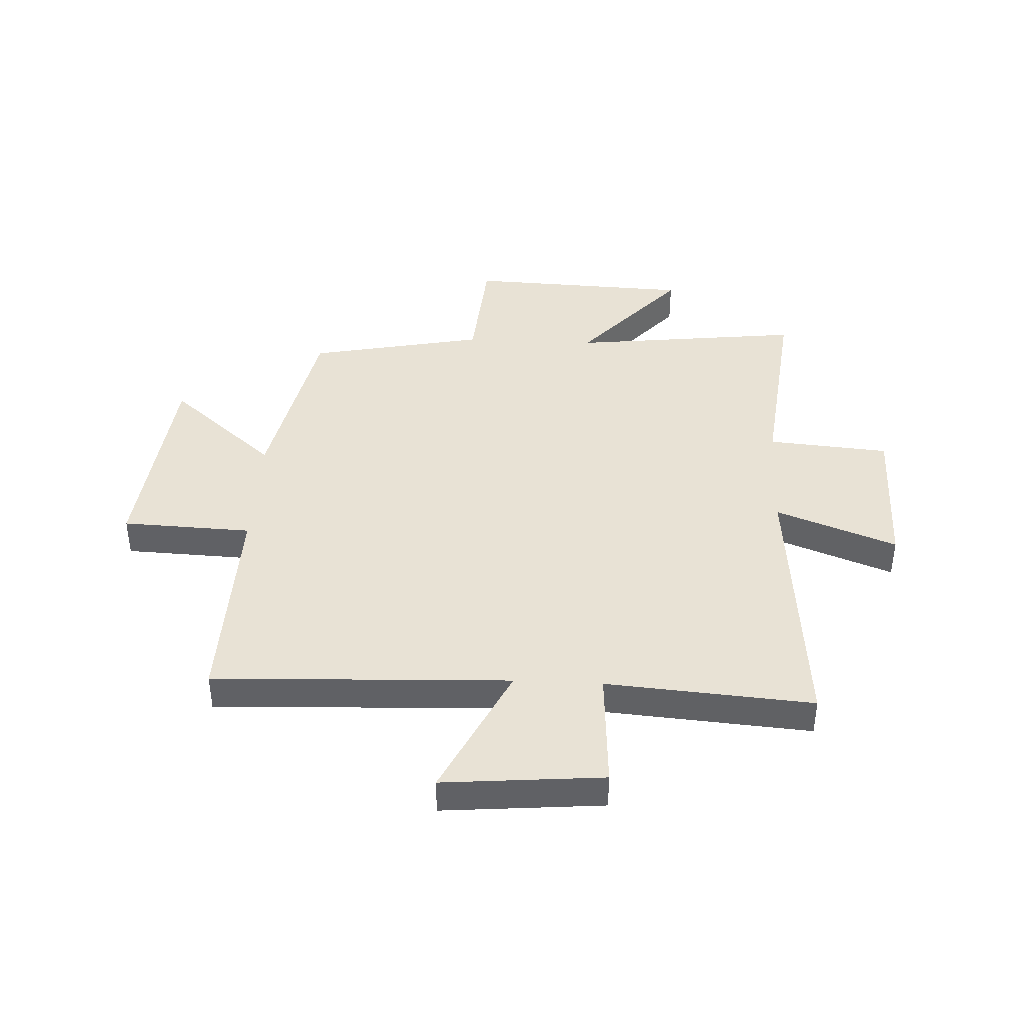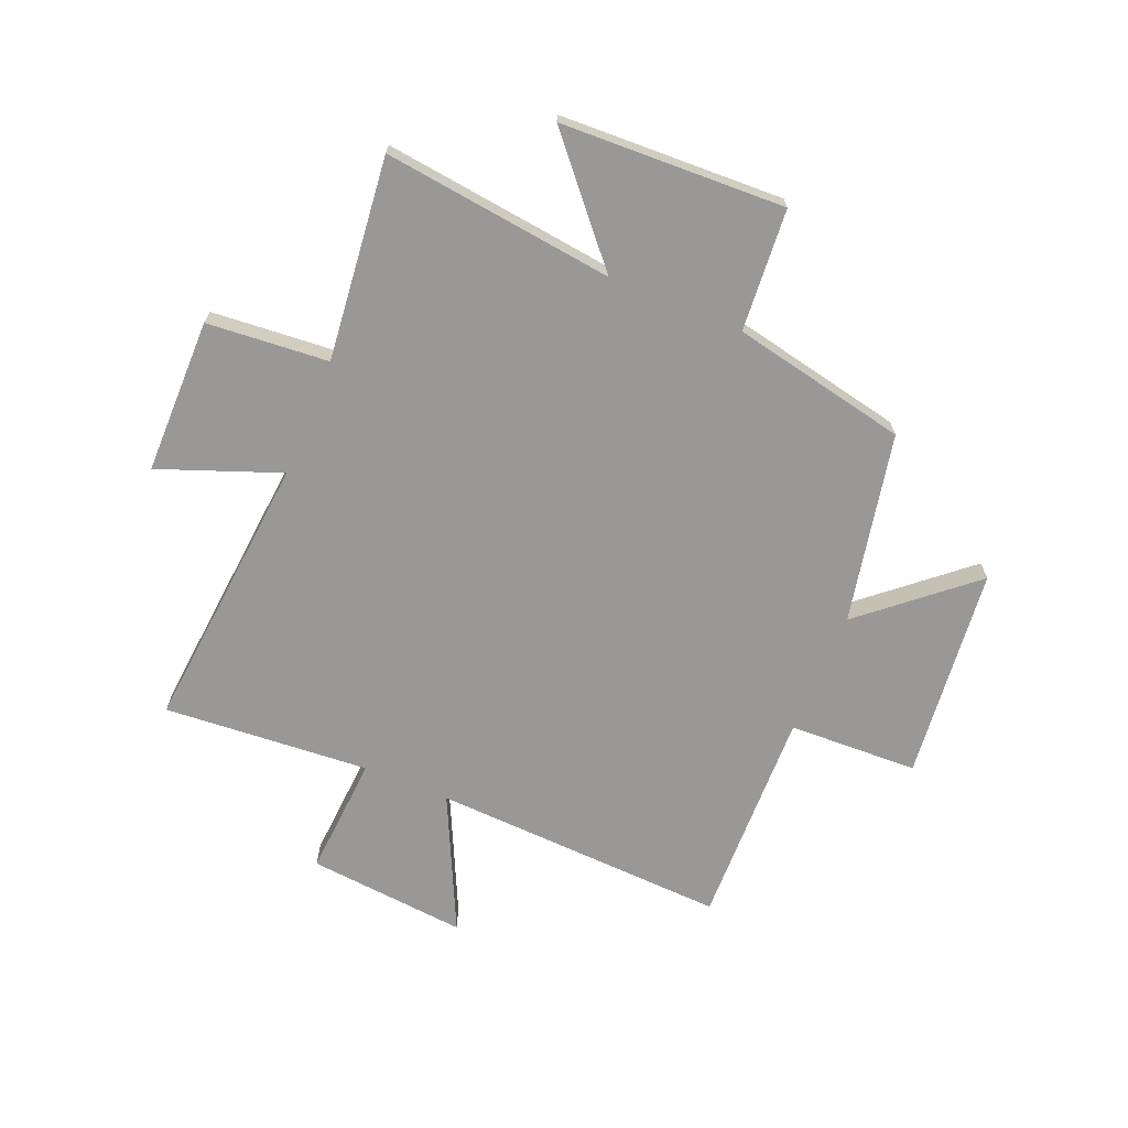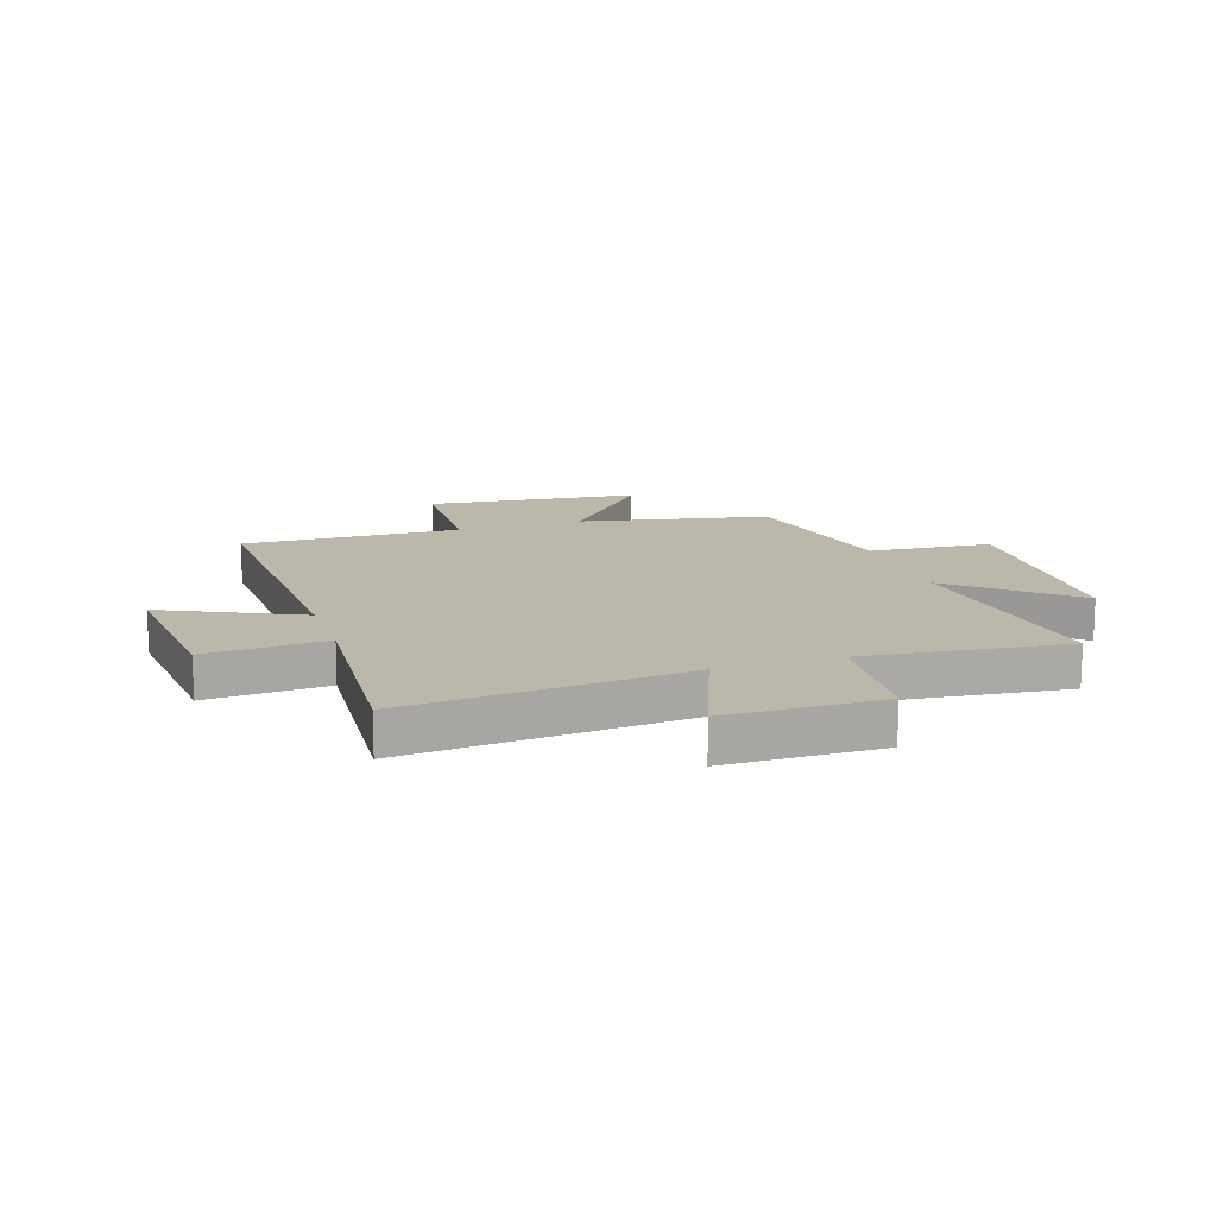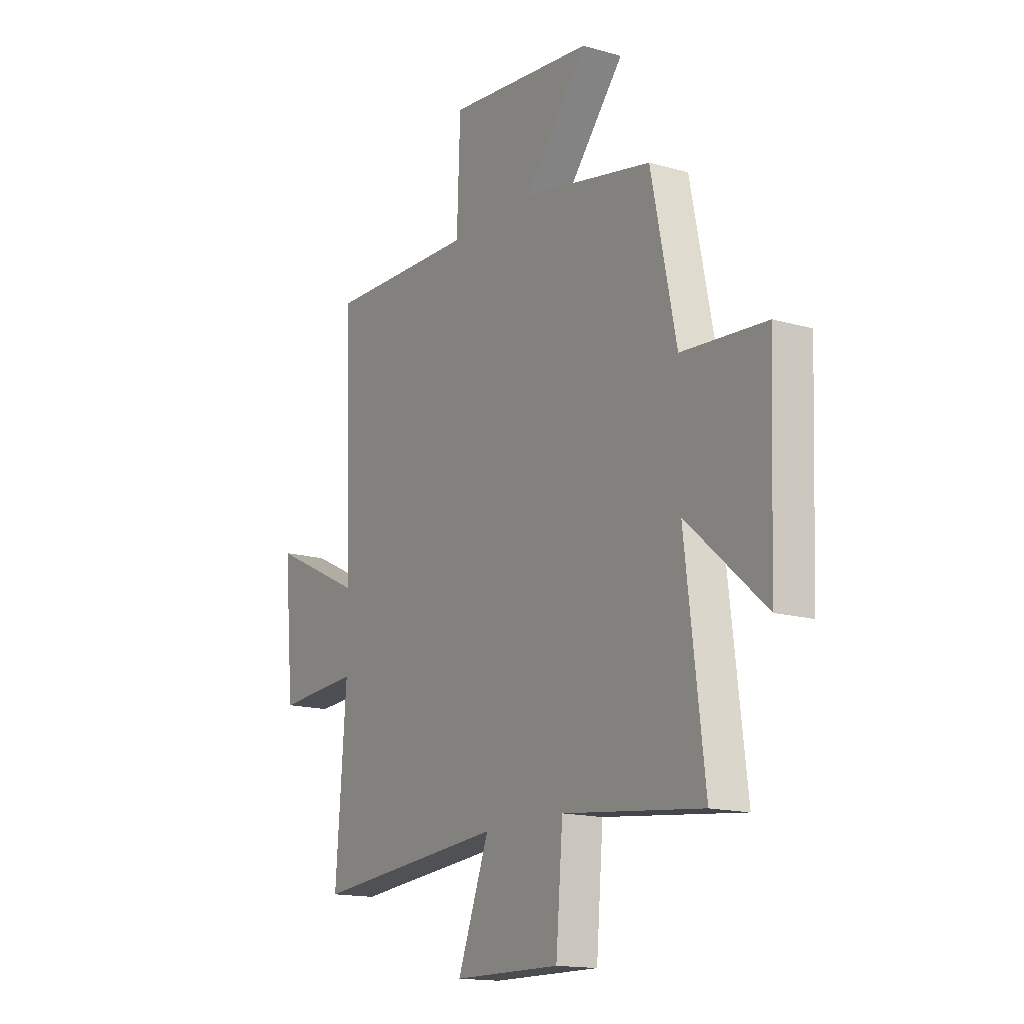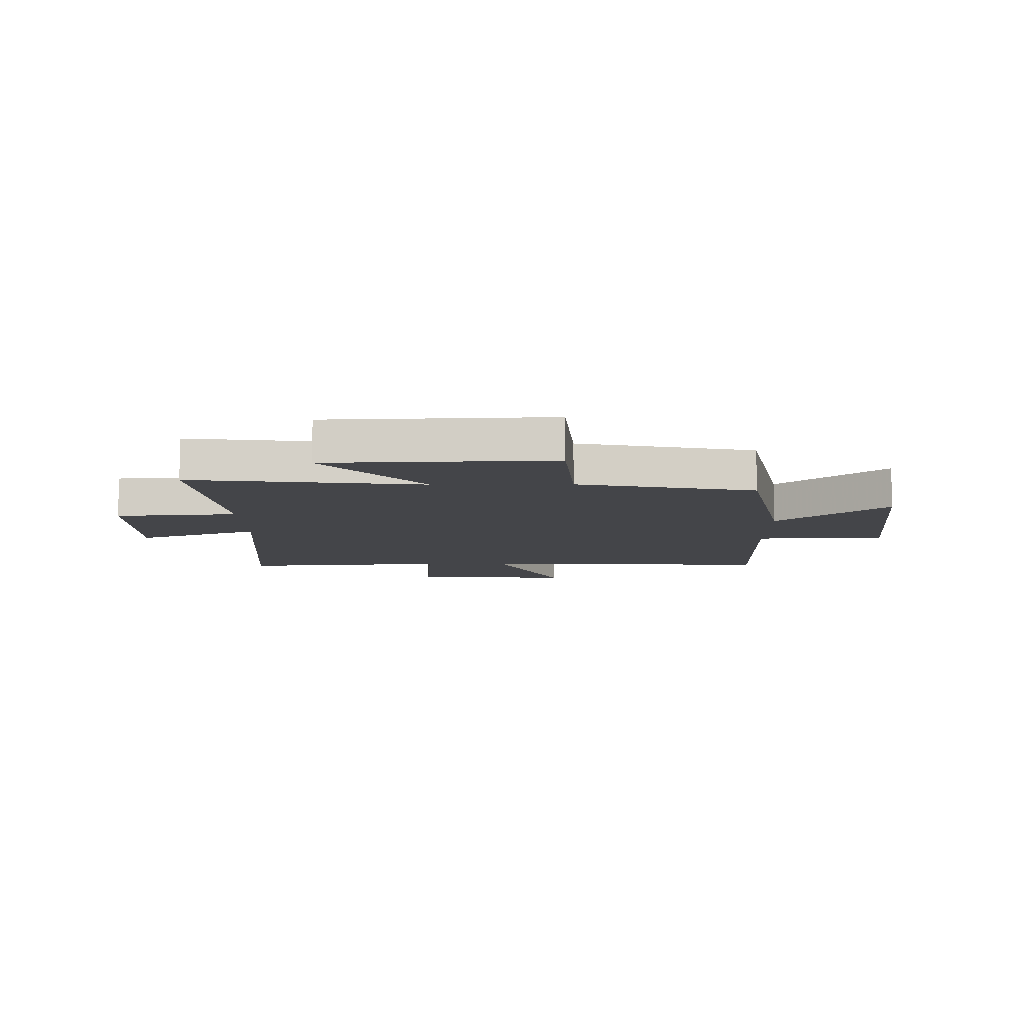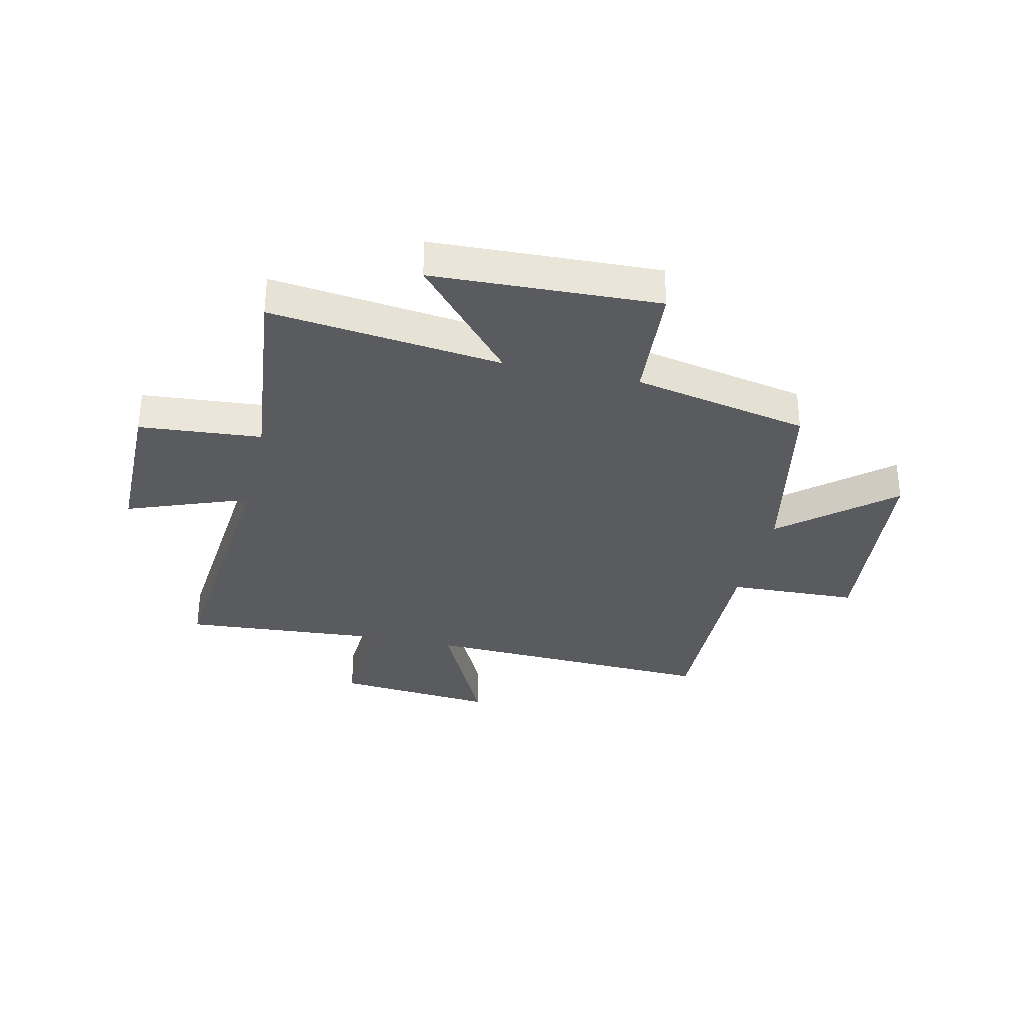
<metadata>
{"format":"obj","ext":"obj","renderer":"f3d","projection":"perspective","resolution":1024,"background":"white","views":[{"elev":40.8,"azim":92.9,"up":"+Y"},{"elev":-68.7,"azim":-112.6,"up":"+Y"},{"elev":14.4,"azim":161.8,"up":"+Y"},{"elev":-15.4,"azim":-121.3,"up":"+Z"},{"elev":-9.1,"azim":-89.4,"up":"+Y"},{"elev":-32.4,"azim":-102.9,"up":"+Y"}]}
</metadata>
<code>
v -0.55 0.07 -0.54
v -0.5 0.07 -0.126
v -0.703 0.07 -0.303
v -0.719 0.07 0.099
v -0.5 0.07 0.116
v -0.435 0.07 0.431
v -0.095 0.07 0.5
v -0.26 0.07 0.692
v 0.122 0.07 0.732
v 0.131 0.07 0.5
v 0.522 0.07 0.51
v 0.5 0.07 -0.02
v 0.742 0.07 0.096
v 0.716 0.07 -0.19
v 0.5 0.07 -0.176
v 0.528 0.07 -0.545
v 0.027 0.07 -0.5
v 0.109 0.07 -0.716
v -0.169 0.07 -0.718
v -0.187 0.07 -0.5
v -0.55 0 -0.54
v -0.5 0 -0.126
v -0.703 0 -0.303
v -0.719 0 0.099
v -0.5 0 0.116
v -0.435 0 0.431
v -0.095 0 0.5
v -0.26 0 0.692
v 0.122 0 0.732
v 0.131 0 0.5
v 0.522 0 0.51
v 0.5 0 -0.02
v 0.742 0 0.096
v 0.716 0 -0.19
v 0.5 0 -0.176
v 0.528 0 -0.545
v 0.027 0 -0.5
v 0.109 0 -0.716
v -0.169 0 -0.718
v -0.187 0 -0.5
f 17 18 19 20
f 15 16 17
f 15 17 20
f 12 13 14 15
f 20 1 2
f 15 20 2
f 12 15 2
f 10 11 12 2
f 7 8 9 10
f 7 10 2
f 6 7 2
f 5 6 2
f 2 3 4 5
f 40 39 38 37
f 37 36 35
f 40 37 35
f 35 34 33 32
f 22 21 40
f 22 40 35
f 22 35 32
f 22 32 31 30
f 30 29 28 27
f 22 30 27
f 22 27 26
f 22 26 25
f 25 24 23 22
f 1 21 22 2
f 2 22 23 3
f 3 23 24 4
f 4 24 25 5
f 5 25 26 6
f 6 26 27 7
f 7 27 28 8
f 8 28 29 9
f 9 29 30 10
f 10 30 31 11
f 11 31 32 12
f 12 32 33 13
f 13 33 34 14
f 14 34 35 15
f 15 35 36 16
f 16 36 37 17
f 17 37 38 18
f 18 38 39 19
f 19 39 40 20
f 20 40 21 1

</code>
